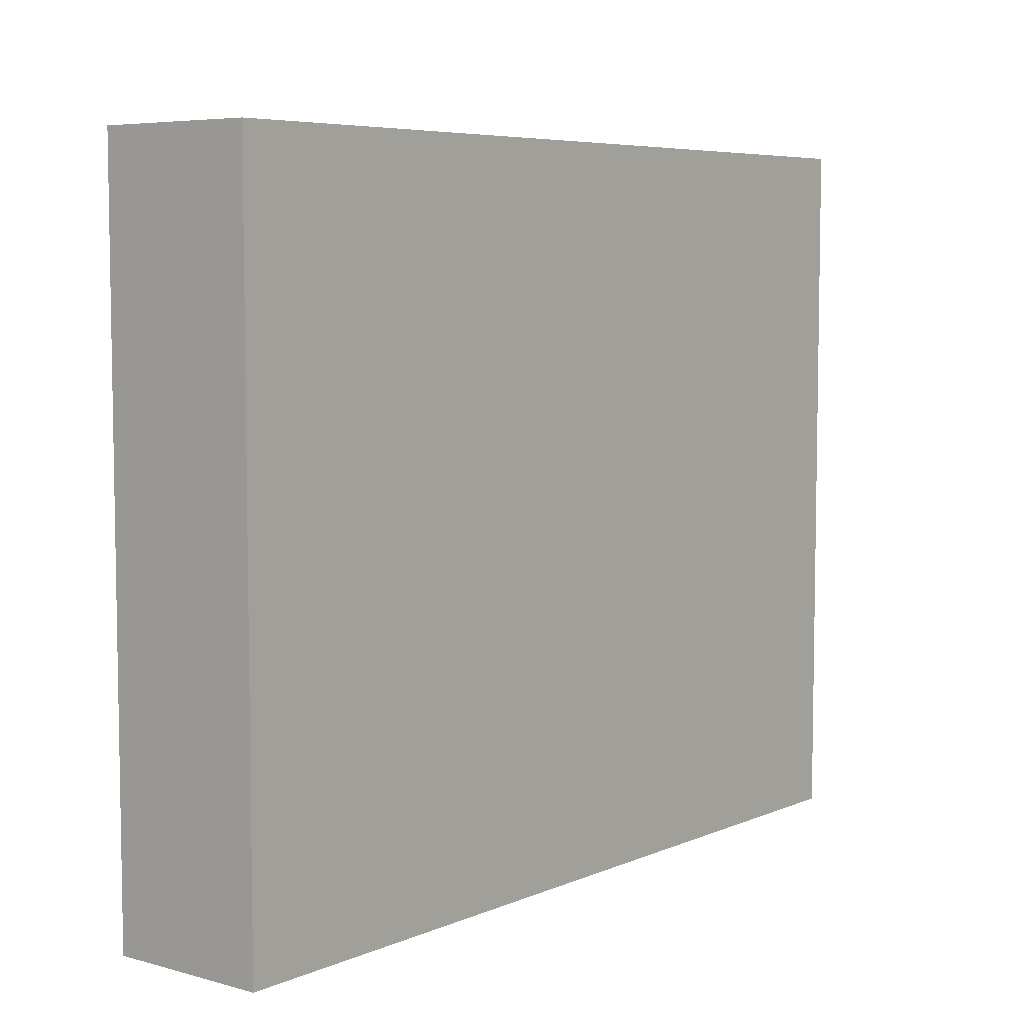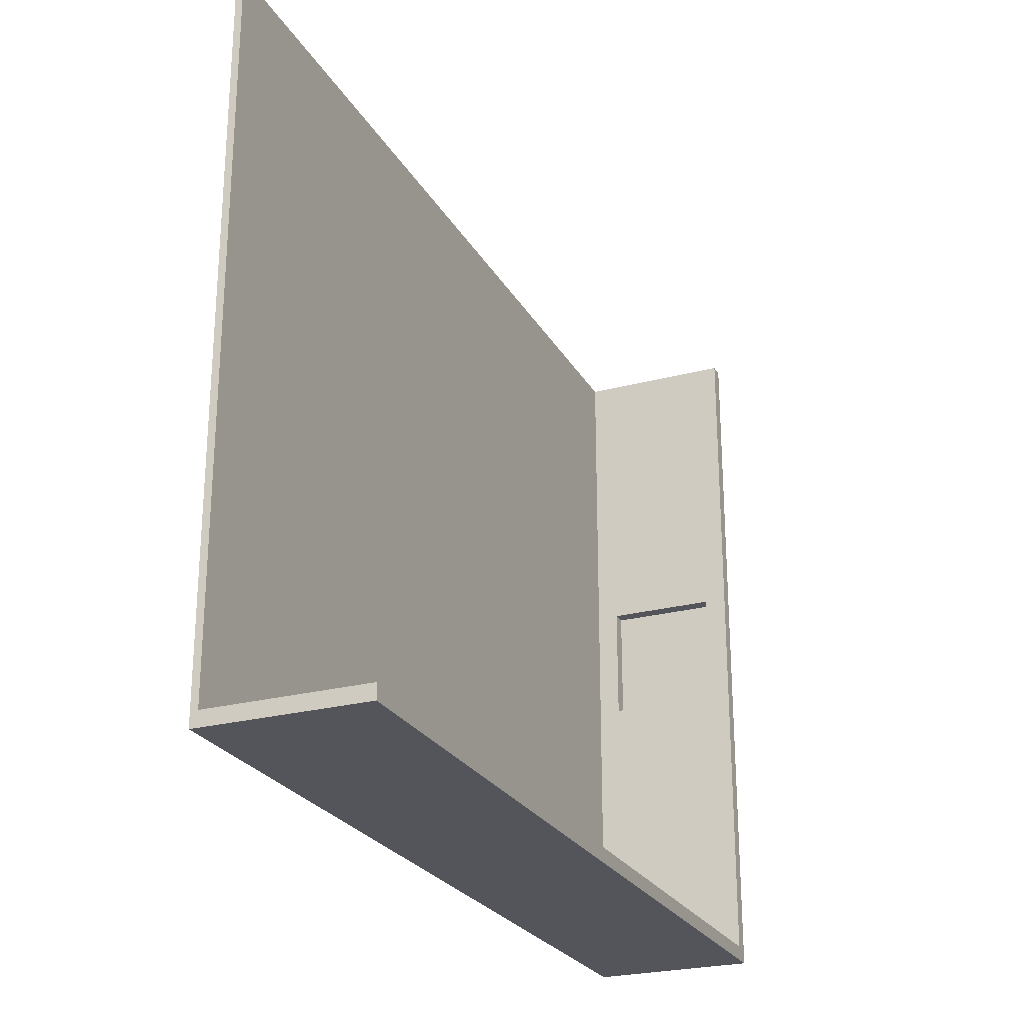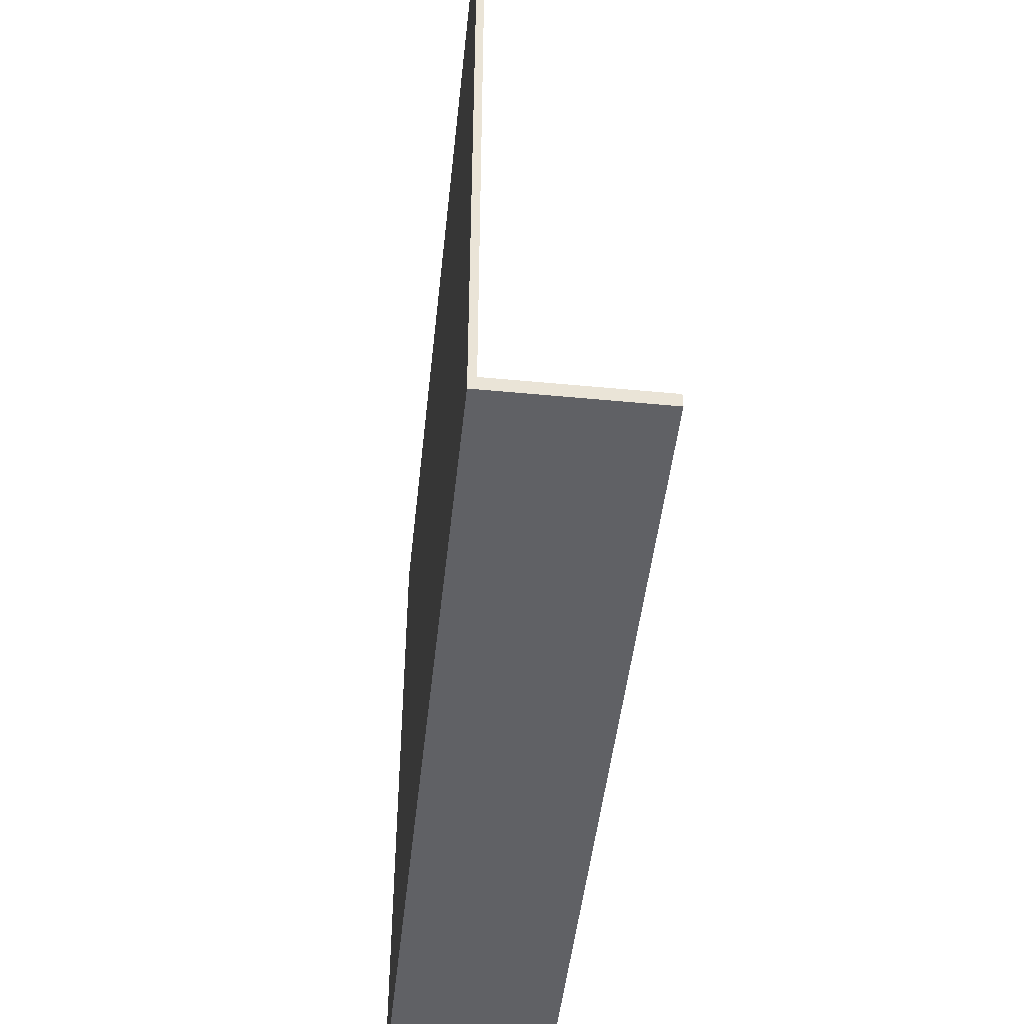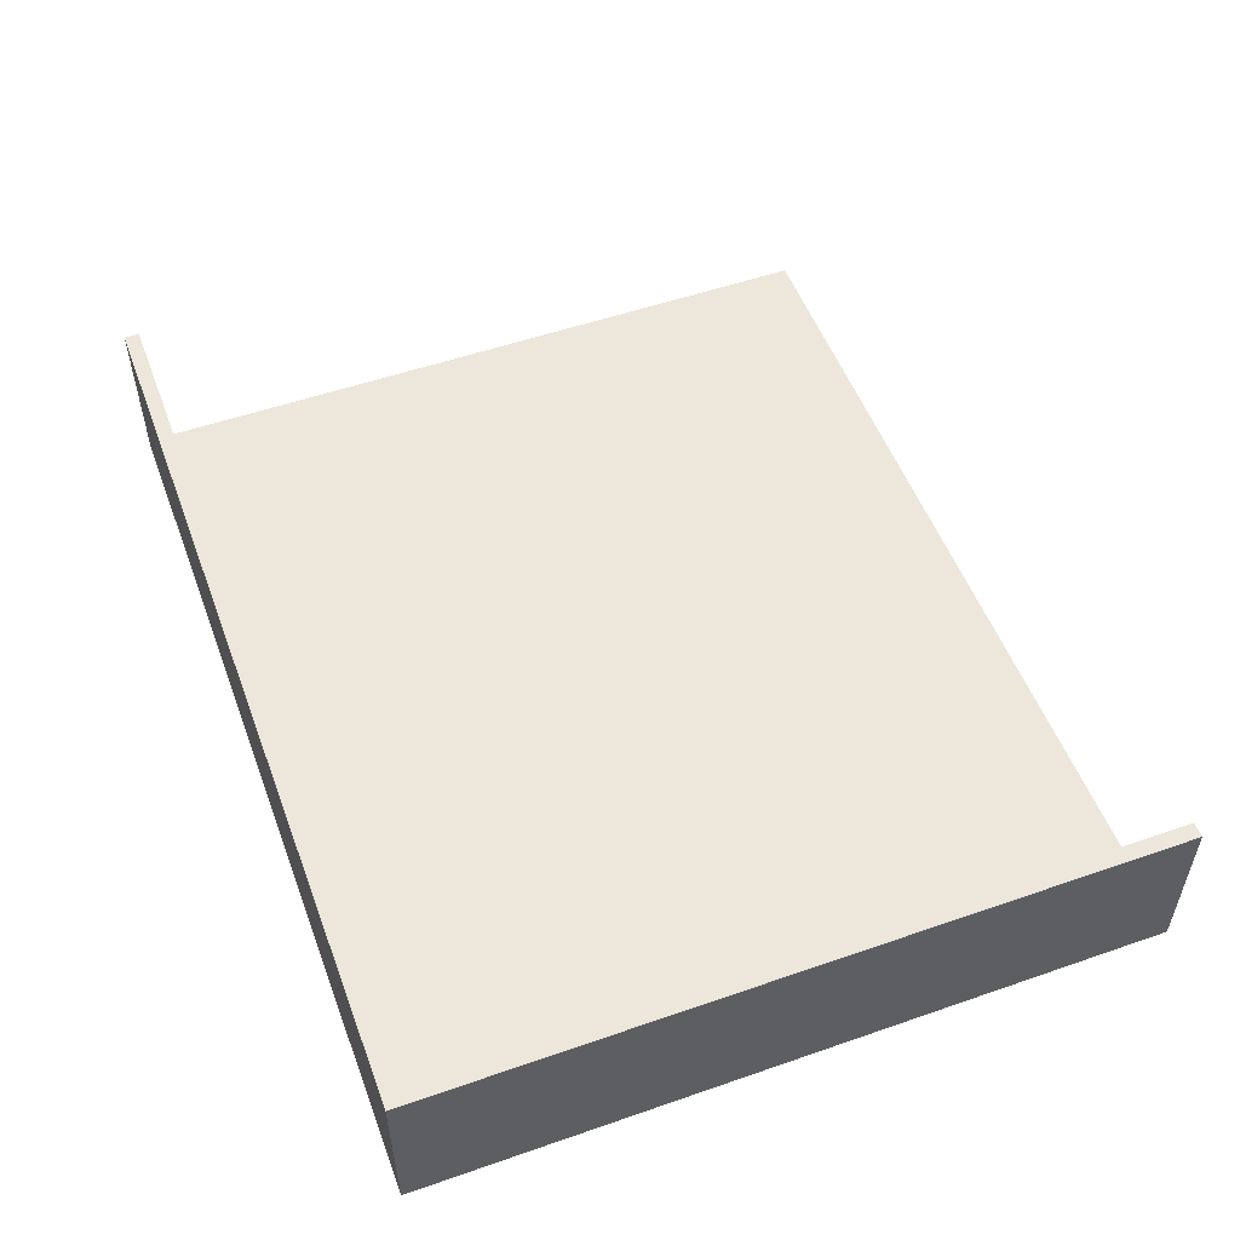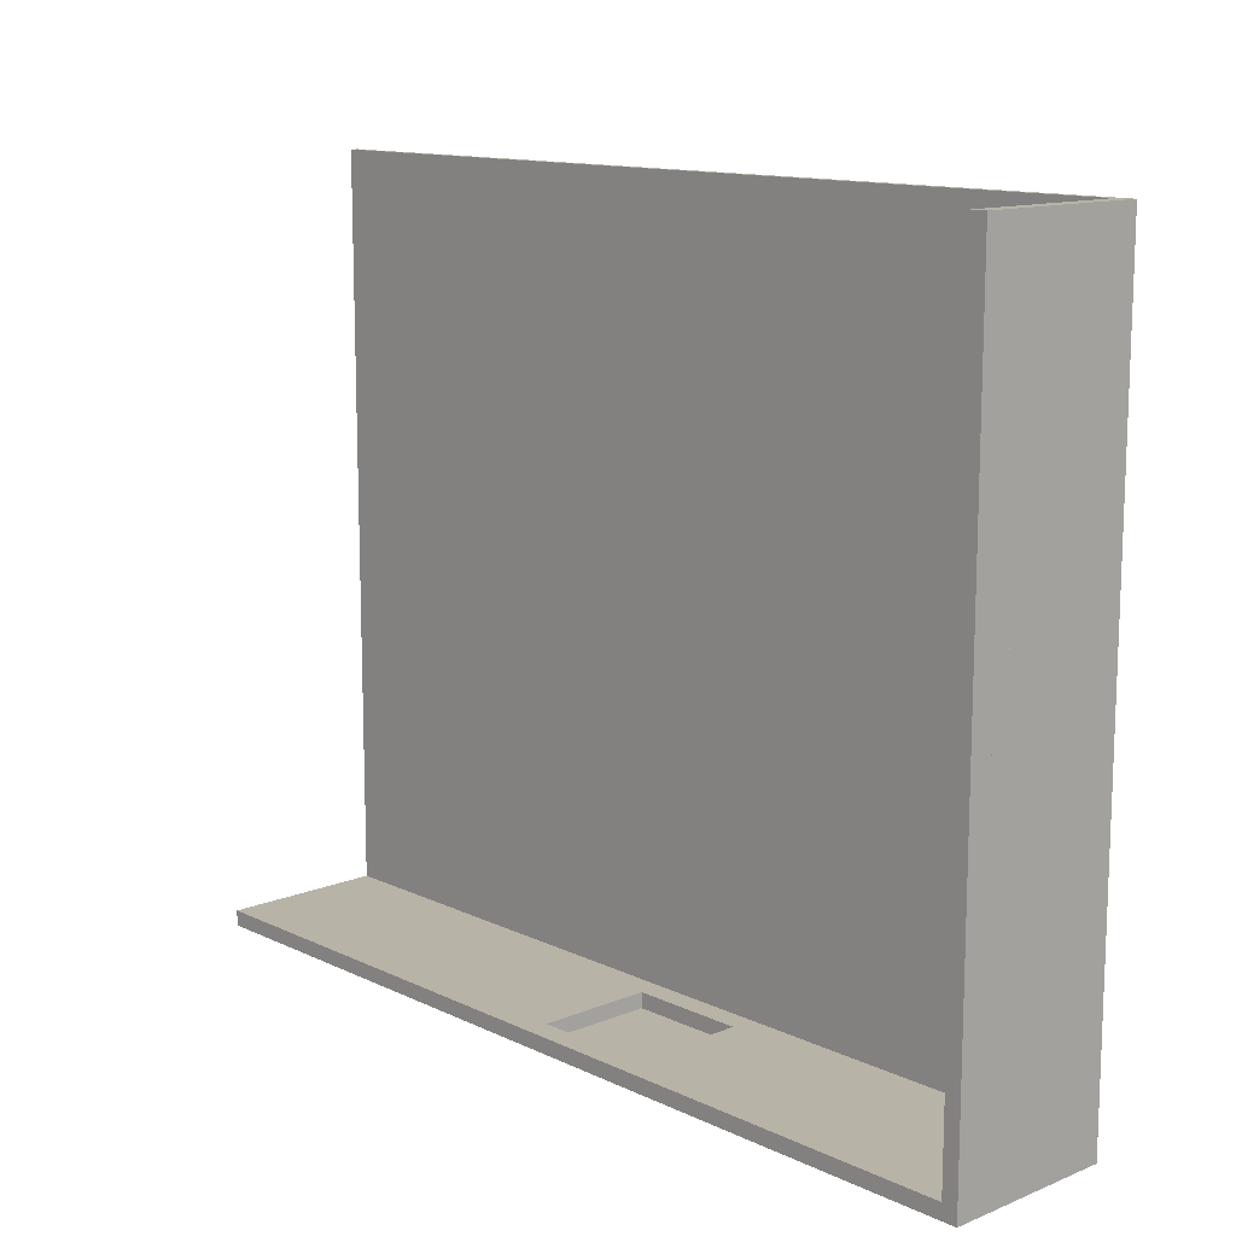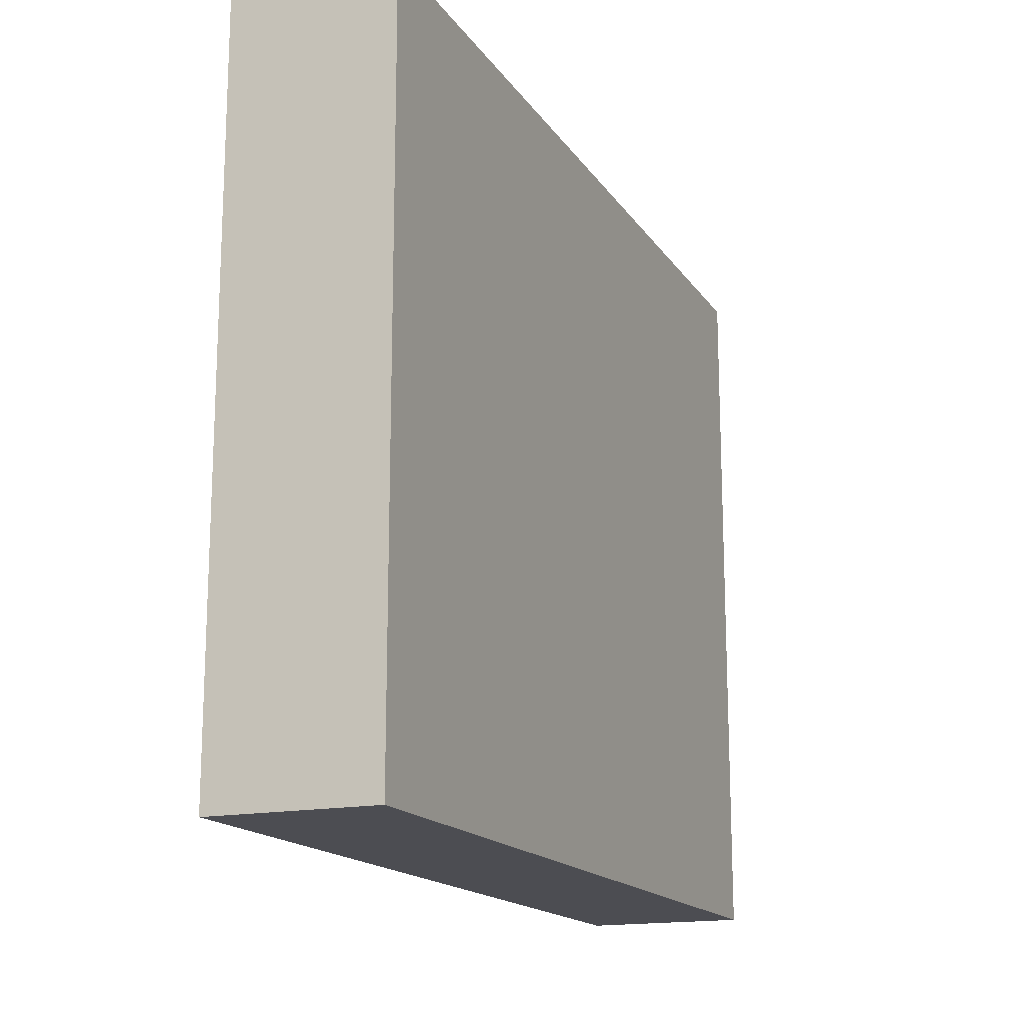
<metadata>
{"format":"obj","ext":"obj","renderer":"f3d","projection":"perspective","resolution":1024,"background":"white","views":[{"elev":6.2,"azim":-51.1,"up":"+Z"},{"elev":-25.0,"azim":113.3,"up":"+Z"},{"elev":-47.8,"azim":83.9,"up":"+Z"},{"elev":53.0,"azim":-110.4,"up":"+Y"},{"elev":12.8,"azim":-132.8,"up":"+Z"},{"elev":-16.3,"azim":-67.3,"up":"+Z"}]}
</metadata>
<code>
o Cube
v 10 0.25 -12.25
v 10 -0 -12.25
v 10 0.25 12.25
v 10 -0 12.25
v -20.17 -0 -12.25
v -20.17 0.25 12.25
v -20.17 -0 12.25
v 9.5 -0 -12.25
v 9.5 0.25 12.25
v 9.5 -0 12.25
v 9.5 0.25 -12.25
v -19.67 -0 -12.25
v -19.67 0.25 12.25
v -19.67 -0 12.25
v -20.17 -0 11.75
v 10 0.25 11.75
v -20.17 0.25 11.75
v 10 -0 11.75
v 9.5 -0 11.75
v 9.5 0.25 11.75
v -19.67 -0 11.75
v -19.67 0.25 11.75
v -20.17 0.25 -11.75
v 10 -0 -11.75
v -20.17 -0 -11.75
v 9.5 -0 -11.75
v 9.5 0.25 -11.75
v -19.67 -0 -11.75
v -20.17 0.25 -12.25
v -19.67 5.5 -11.75
v -20.17 5.5 -11.75
v -20.17 5.5 11.75
v -19.67 5.5 11.75
v -20.17 5.5 12.25
v -19.67 0.25 -12.25
v 10 0.25 -11.75
v -19.67 5.5 12.25
v -19.67 0.25 -11.75
v -20.17 5.5 -12.25
v 9.5 5.5 -12.25
v 10 5.5 -12.25
v -19.67 5.5 -12.25
v 10 5.5 -11.75
v 9.5 5.5 -11.75
v -8.03 -0 12.25
v -8.03 -0 -12.25
v -8.03 0.25 12.25
v -8.03 0.25 11.75
v -8.03 -0 11.75
v -8.03 -0 -11.75
v -8.03 5.5 -11.75
v -8.03 5.5 -12.25
v -8.03 0.25 -12.25
v -8.03 0.25 -11.75
v -4.223 -0 12.25
v -4.223 0.25 11.75
v -4.223 5.5 -11.75
v -4.223 5.5 -12.25
v -4.223 0.25 -12.25
v -4.223 0.25 -11.75
v -4.223 -0 -12.25
v -4.223 0.25 12.25
v -4.223 -0 11.75
v -4.223 -0 -11.75
v -20.17 4.75 12.25
v -19.67 4.75 11.75
v -19.67 4.75 12.25
v -19.67 4.75 -11.75
v -20.17 4.75 -11.75
v -20.17 4.75 11.75
v -19.67 4.75 -12.25
v 10 4.75 -11.75
v 9.5 4.75 -11.75
v -20.17 4.75 -12.25
v 9.5 4.75 -12.25
v 10 4.75 -12.25
v -8.03 4.75 -12.25
v -8.03 4.75 -11.75
v -4.223 4.75 -12.25
v -4.223 4.75 -11.75
v -19.67 1 11.75
v -19.67 1 -11.75
v -20.17 1 11.75
v -19.67 1 -12.25
v 10 1 -12.25
v -20.17 1 12.25
v -19.67 1 12.25
v -20.17 1 -11.75
v 10 1 -11.75
v 9.5 1 -11.75
v -20.17 1 -12.25
v 9.5 1 -12.25
v -8.03 1 -12.25
v -8.03 1 -11.75
v -4.223 1 -12.25
v -4.223 1 -11.75
v -20.17 -0 2
v 9.5 -0 2
v 9.5 0.25 2
v -19.67 -0 2
v -20.17 0.25 2
v 10 -0 2
v -19.67 5.5 2
v -20.17 5.5 2
v 10 0.25 2
v -19.67 0.25 2
v -8.03 -0 2
v -8.03 0.25 2
v -4.223 0.25 2
v -4.223 -0 2
v -19.67 4.75 2
v -20.17 4.75 2
v -20.17 1 2
v -19.67 1 2
v -20.17 0.25 -2
v 10 -0 -2
v -20.17 5.5 -2
v -20.17 4.75 -2
v -20.17 1 -2
v -20.17 -0 -2
v 9.5 -0 -2
v 9.5 0.25 -2
v -19.67 -0 -2
v -19.67 5.5 -2
v 10 0.25 -2
v -19.67 0.25 -2
v -8.03 -0 -2
v -8.03 0.25 -2
v -4.223 0.25 -2
v -4.223 -0 -2
v -19.67 4.75 -2
v -19.67 1 -2
f 14 13 6 7
f 25 23 29 5
f 19 18 4 10
f 18 16 3 4
f 8 11 1 2
f 61 59 11 8
f 63 19 10 55
f 4 3 9 10
f 16 20 9 3
f 15 21 14 7
f 5 29 35 12
f 45 47 13 14
f 48 22 13 47
f 108 106 22 48
f 97 100 21 15
f 105 99 20 16
f 110 98 19 63
f 102 105 16 18
f 98 102 18 19
f 7 6 17 15
f 70 65 34 32
f 8 2 24 26
f 2 1 36 24
f 61 8 26 64
f 5 12 28 25
f 120 115 23 25
f 67 66 33 37
f 71 74 39 42
f 80 73 44 57
f 112 70 32 104
f 131 68 30 124
f 65 67 37 34
f 103 104 32 33
f 33 32 34 37
f 42 39 31 30
f 41 40 44 43
f 52 42 30 51
f 76 75 40 41
f 73 72 43 44
f 72 76 41 43
f 77 71 42 52
f 74 69 31 39
f 79 77 52 58
f 58 52 51 57
f 68 78 51 30
f 12 46 50 28
f 100 107 49 21
f 109 108 48 56
f 56 48 47 62
f 55 62 47 45
f 21 49 45 14
f 12 35 53 46
f 10 9 62 55
f 20 56 62 9
f 99 109 56 20
f 40 58 57 44
f 75 79 58 40
f 78 80 57 51
f 46 61 64 50
f 107 110 63 49
f 49 63 55 45
f 46 53 59 61
f 92 95 79 75
f 82 94 78 68
f 91 88 69 74
f 93 84 71 77
f 89 85 76 72
f 90 89 72 73
f 85 92 75 76
f 86 87 67 65
f 132 82 68 131
f 113 83 70 112
f 96 90 73 80
f 84 91 74 71
f 87 81 66 67
f 83 86 65 70
f 17 6 86 83
f 13 22 81 87
f 35 29 91 84
f 60 27 90 96
f 101 17 83 113
f 126 38 82 132
f 6 13 87 86
f 1 11 92 85
f 27 36 89 90
f 36 1 85 89
f 53 35 84 93
f 29 23 88 91
f 59 53 93 95
f 38 54 94 82
f 11 59 95 92
f 54 60 96 94
f 77 93 94 78
f 93 95 96 94
f 79 80 96 95
f 80 79 77 78
f 93 95 79 77
f 22 106 114 81
f 115 101 113 119
f 119 118 112 113
f 81 114 111 66
f 127 130 110 107
f 122 129 109 99
f 129 128 108 109
f 123 127 107 100
f 124 117 104 103
f 66 111 103 33
f 118 112 104 117
f 15 17 101 97
f 121 116 102 98
f 116 125 105 102
f 130 121 98 110
f 125 122 99 105
f 120 123 100 97
f 128 126 106 108
f 54 38 126 128
f 25 28 123 120
f 36 27 122 125
f 64 26 121 130
f 24 36 125 116
f 26 24 116 121
f 69 118 117 31
f 30 31 117 124
f 28 50 127 123
f 60 54 128 129
f 27 60 129 122
f 50 64 130 127
f 88 119 118 69
f 23 115 119 88
f 106 126 132 114
f 111 131 124 103
f 97 101 115 120
f 112 111 114 113
f 132 119 113 114
f 119 132 131 118
f 118 131 111 112

</code>
